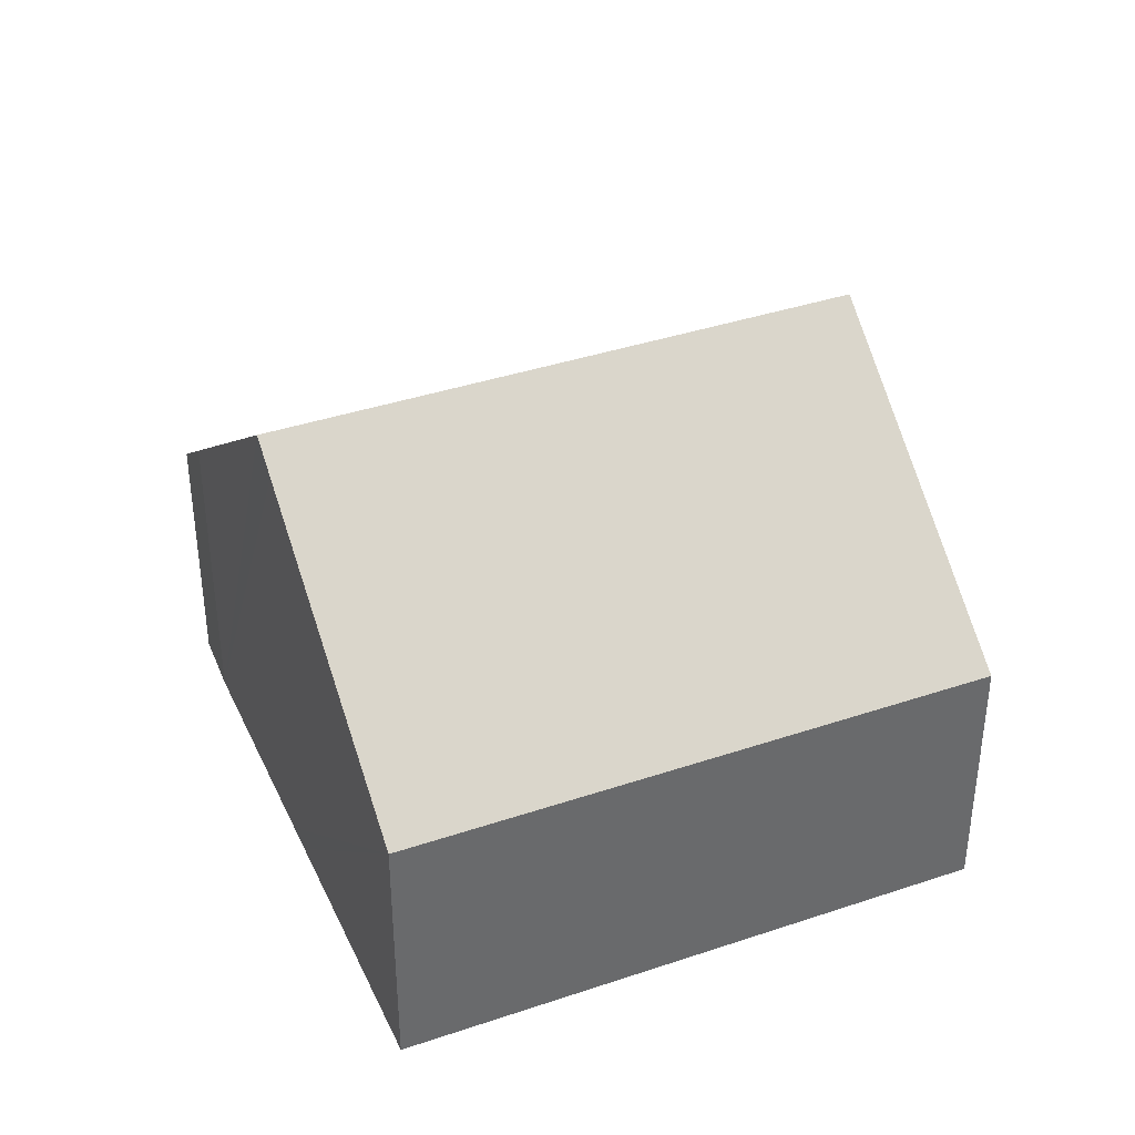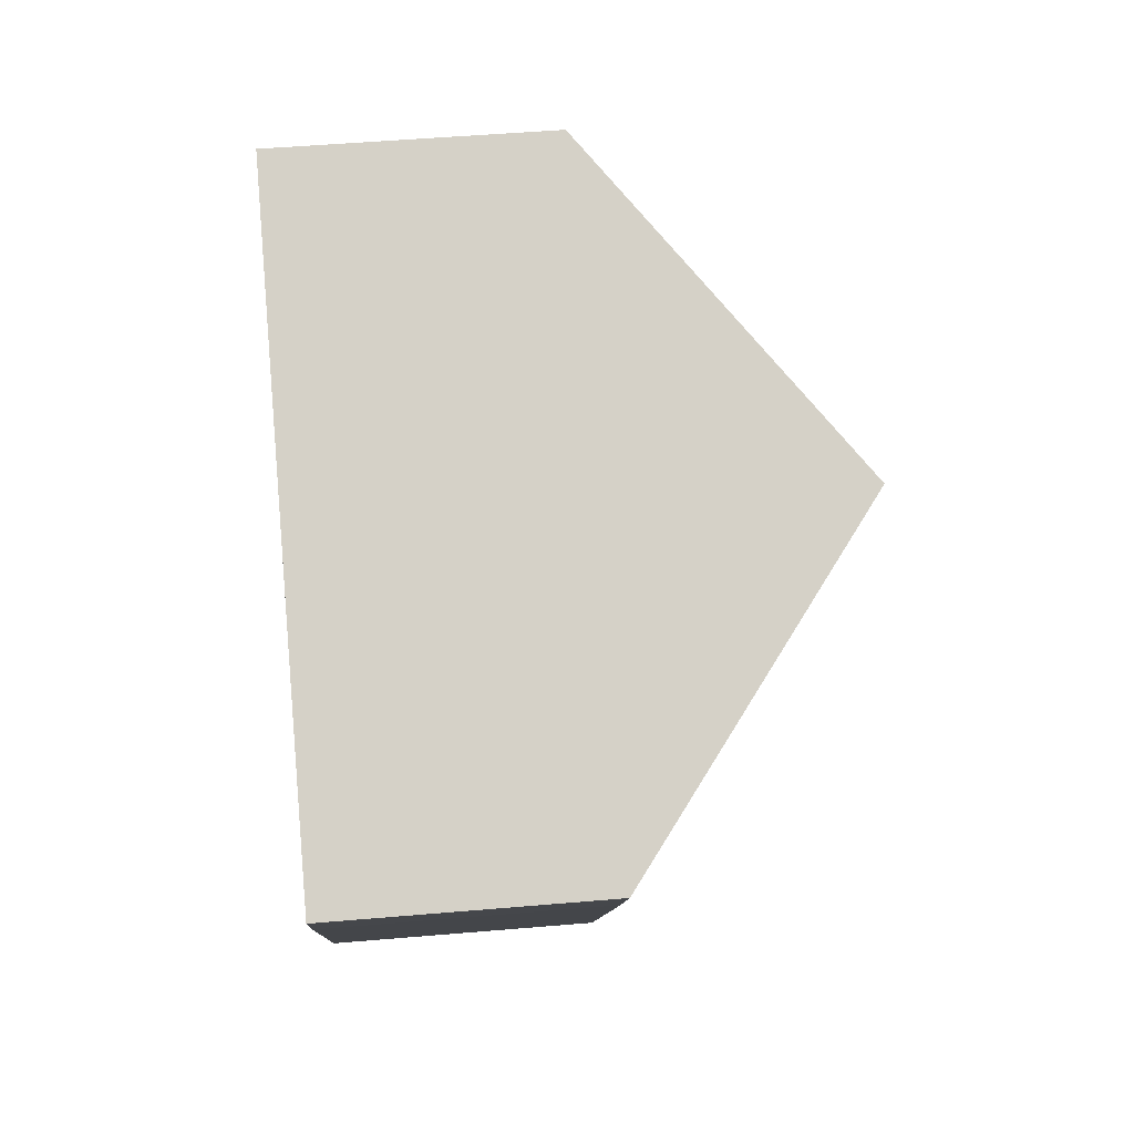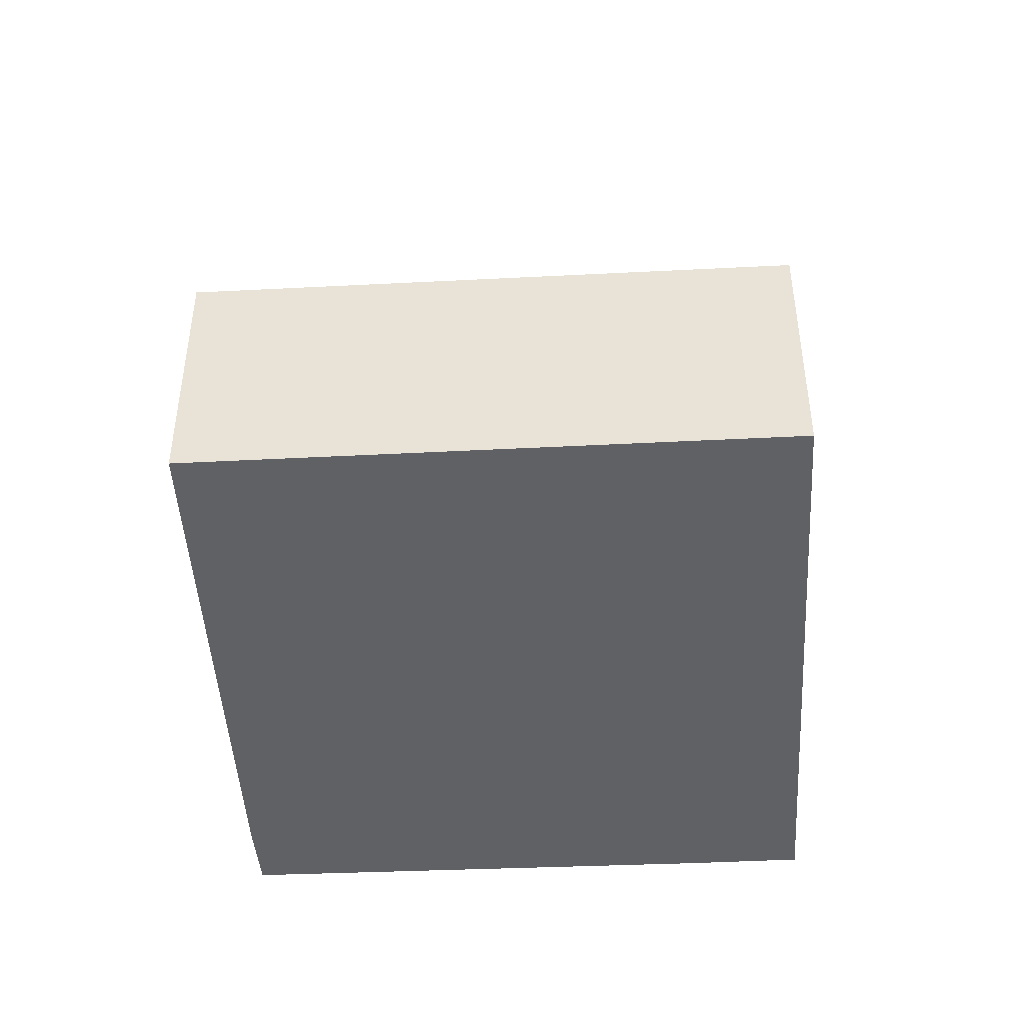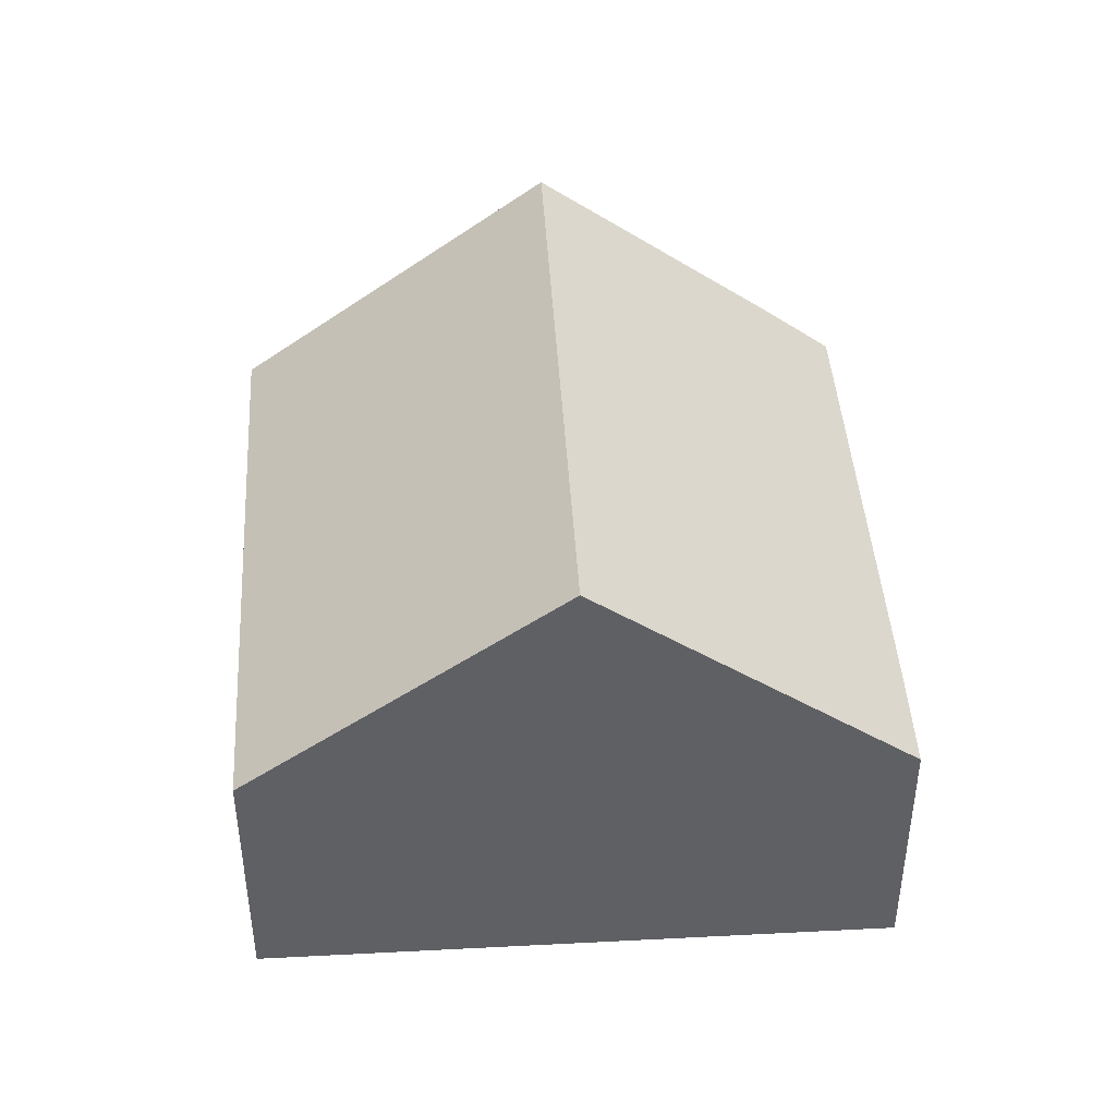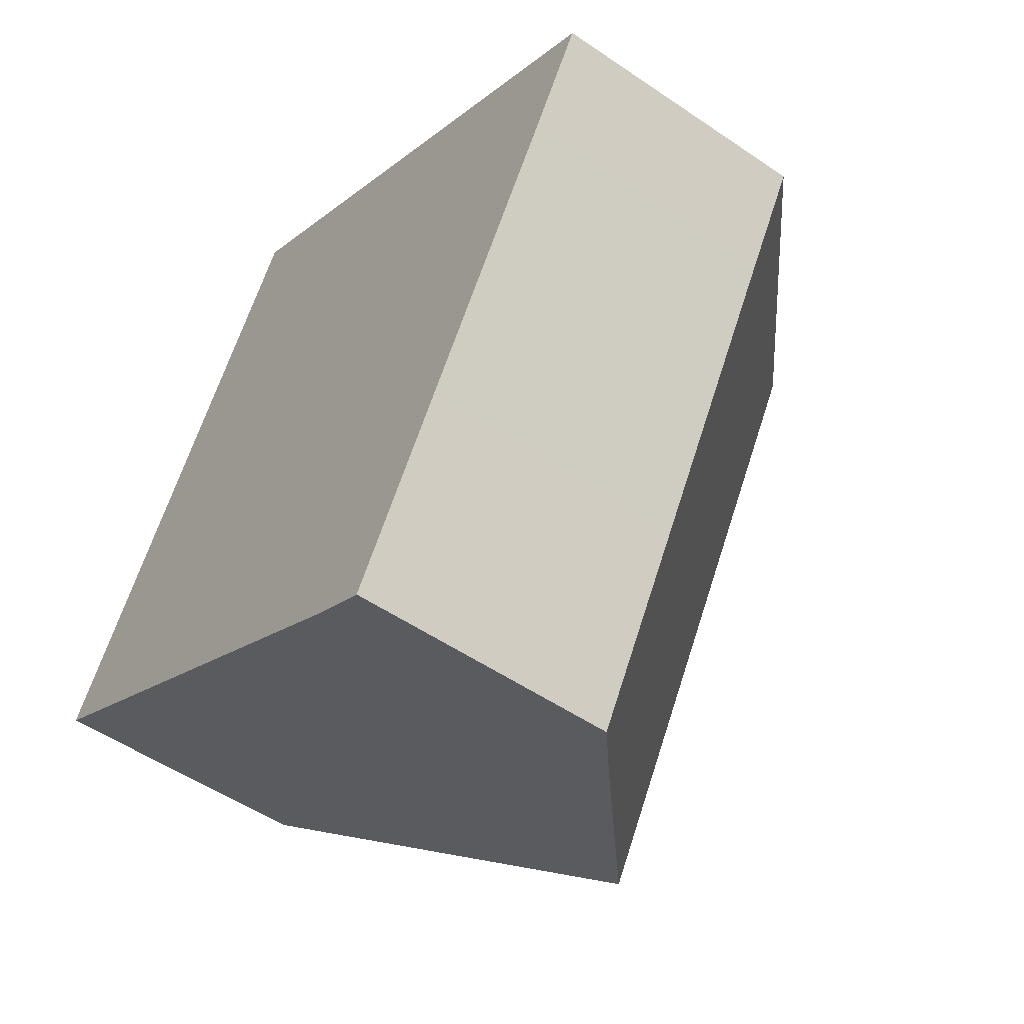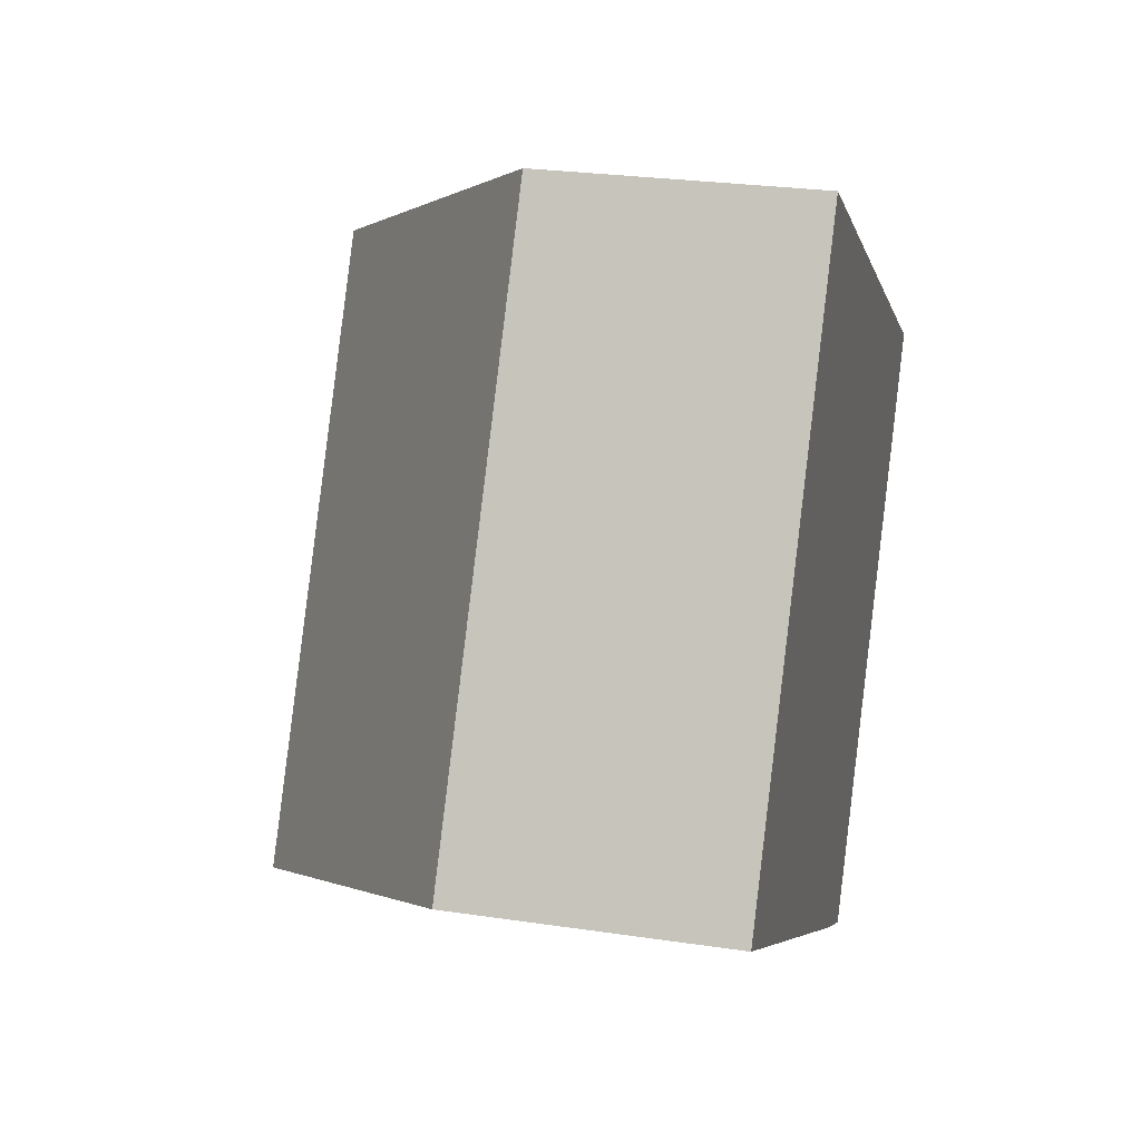
<metadata>
{"format":"obj","ext":"obj","renderer":"f3d","projection":"perspective","resolution":1024,"background":"white","views":[{"elev":38.7,"azim":-82.4,"up":"+Y"},{"elev":49.6,"azim":84.6,"up":"+Z"},{"elev":-46.2,"azim":-56.1,"up":"+Y"},{"elev":44.4,"azim":27.1,"up":"+Y"},{"elev":-51.9,"azim":53.5,"up":"+Z"},{"elev":25.8,"azim":-76.5,"up":"+Z"}]}
</metadata>
<code>
v  12.74 4.093 1.556
v  9.256 7.874 5.678
v  13.65 4.093 3.086
v  10.39 4.136 -2.315
v  8.705 4.166 -5.088
v  7.722 4.994 -4.559
v  4.377 7.874 -2.584
v  4.879 4.104 8.263
v  3.921 7.481 -2.315
v  0 4.104 2.513e-16
v  7.722 2.792e-16 -4.559
v  8.705 3.116e-16 -5.088
v  4.377 1.582e-16 -2.584
v  3.921 1.418e-16 -2.315
v  0 0 0
v  4.879 -5.06e-16 8.263
v  9.256 -3.477e-16 5.678
v  13.65 -1.89e-16 3.086
v  10.39 1.418e-16 -2.315
v  12.74 -9.528e-17 1.556
g defaultobject
f 1 2 3
f 2 1 4
f 2 4 5
f 2 5 6
f 2 6 7
f 8 9 10
f 9 8 7
f 7 8 2
f 5 11 6
f 11 5 12
f 11 7 6
f 7 11 9
f 9 11 10
f 10 11 13
f 10 13 14
f 10 14 15
f 15 8 10
f 8 15 16
f 16 2 8
f 2 16 3
f 3 16 17
f 3 17 18
f 4 12 5
f 12 4 19
f 19 4 1
f 19 1 20
f 20 1 3
f 20 3 18
f 17 20 18
f 20 17 16
f 20 16 15
f 20 15 19
f 19 15 12
f 12 15 13
f 12 13 11
f 13 15 14

</code>
